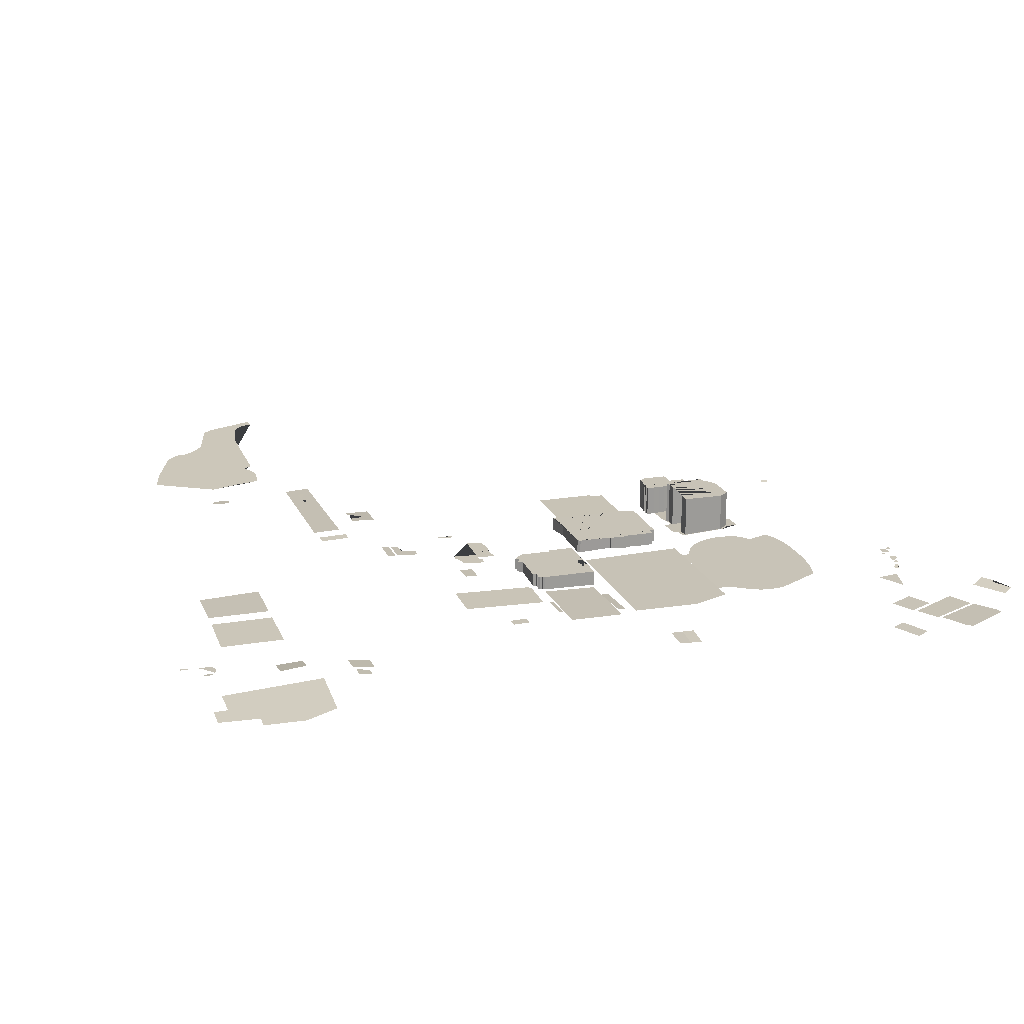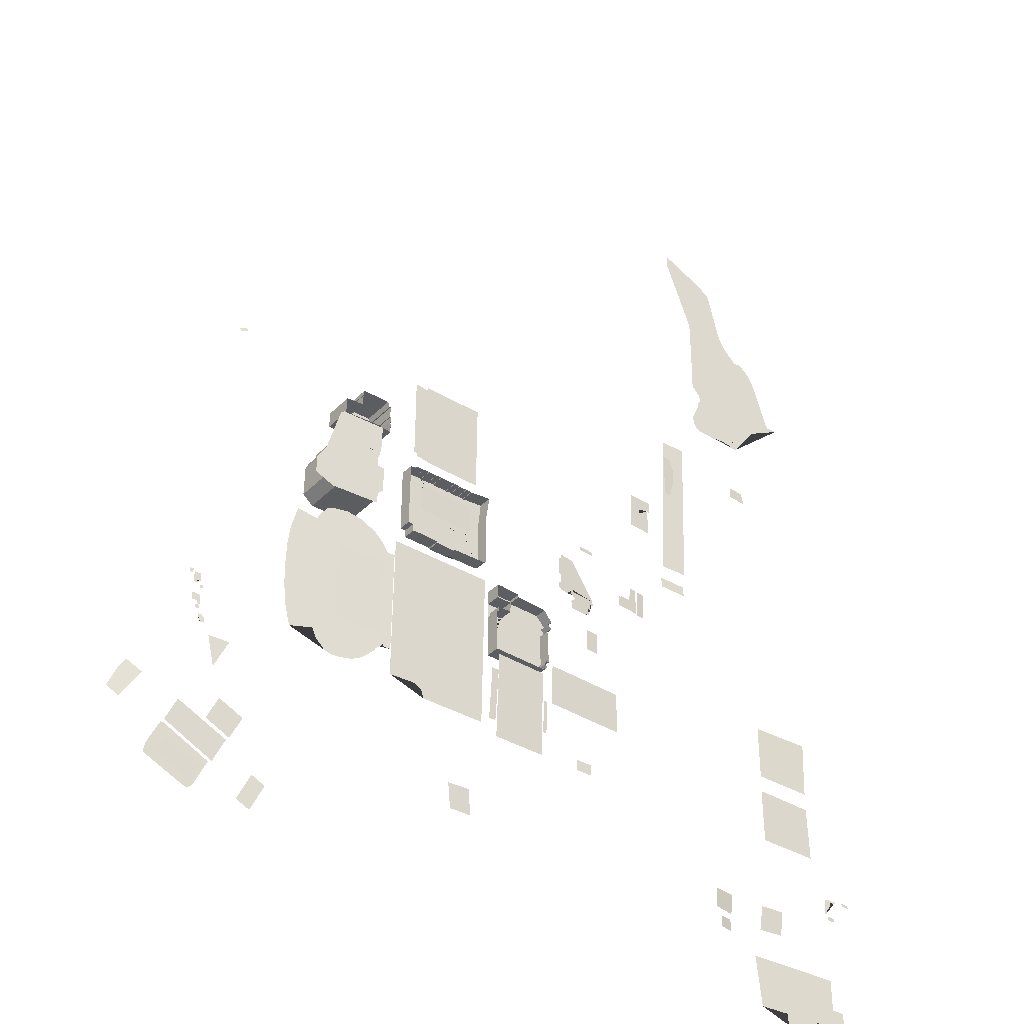
<metadata>
{"format":"obj","ext":"obj","renderer":"f3d","projection":"perspective","resolution":1024,"background":"white","views":[{"elev":19.8,"azim":163.1,"up":"+Y"},{"elev":-36.8,"azim":-37.9,"up":"+Z"}]}
</metadata>
<code>
o Areas:leisure_Areas:leisure.002
v -391.1 450.4 -294.9
v -350.1 447.6 -294.9
v -343.4 447.5 -296.8
v -337.2 447.4 -300.3
v -333 447.6 -305.6
v -330.1 448 -315.5
v -219.4 448.4 -315
v -218.2 443.6 -51.92
v -390.9 446.8 -49.41
v -541.5 452.4 20.22
v -523.6 452 20.1
v -509.5 452.3 7.479
v -429.9 447.5 8.339
v -428.6 446.5 27.15
v -420.5 445.9 34.15
v -419.4 444.4 78.38
v -432.6 444.6 78.73
v -432.3 444.1 94.37
v -427.8 443.4 110.3
v -428.1 441.1 154.8
v -496.1 445.8 156.4
v -499.4 446.1 156.9
v -504.7 446.9 153.6
v -508 448.7 115.4
v -513.4 449.8 101.2
v -518.5 450.9 87.72
v -541 452.8 50.76
v -99.53 451 -328.1
v -99.52 445.6 -180.3
v -188.7 443.5 -180.3
v -188.7 450.5 -328.1
v 369.6 453.6 504.2
v 366.1 453.7 504.1
v 351.1 454.7 508.9
v 339.3 456 510.6
v 287.8 459.3 511.6
v 281.5 459.8 514.5
v 278.2 461 520.9
v 278.1 465.1 539.2
v 279.3 466 546.5
v 282.6 466.9 554.9
v 289 467.2 565.9
v 292.4 467.1 575.5
v 295.3 466.6 587.2
v 299.9 465.6 593.9
v 287 458.4 603.7
v 276.4 458.4 611.1
v 275 458.4 613.6
v 275.8 458.4 701.8
v 275.4 458.4 787.5
v 274.2 458.4 806.7
v 270.7 458.4 814.6
v 267.3 458.4 837.8
v 265.8 458.4 852.3
v 262.5 458.4 862.6
v 258.8 458.4 870.9
v 252.6 458.4 877.8
v 246.5 458.4 882.6
v 240.5 458.4 886.3
v 233.3 458.4 888.6
v 226.3 458.4 889.1
v 226.5 458.4 912.1
v 311.9 458.4 876.3
v 315.9 458.4 871.9
v 325.1 458.4 866.3
v 329 458.4 861.8
v 348 458.4 782.8
v 353.1 458.4 766.5
v 363.9 458.4 749.2
v 387 458.4 727.5
v 391.8 458.4 726.3
v 400.4 458.4 729
v 415.4 458.4 717.7
v 422.6 458.4 710.3
v 427.3 458.4 703.6
v 431 458.4 696.5
v 433.5 458.4 689.4
v 460.3 458.4 609.3
v 461.9 458.4 604.8
v 469.5 444.8 590.5
v 456 445.6 583.4
v 413 450.1 562
v 398.3 452.6 536.2
v 382.1 453.3 515.5
v -841.9 480.6 -476.7
v -823.2 476.7 -488.4
v -791.2 476.5 -437.1
v -814.9 481.8 -422.3
v -826.3 482.4 -440.5
v -823.1 481.2 -446.6
v -428.5 441.1 154.5
v -494.2 445.7 154.6
v -494.2 447.3 110.9
v -428.6 443.4 110.8
v -493 450.8 30.51
v -493.1 448.7 77.39
v -434.8 444.6 77.45
v -422.8 444.4 77.47
v -420.7 444.4 75.71
v -421.5 445.9 34.68
v -425.8 446.2 30.58
v -434.5 446.6 30.57
v -652.7 468.9 -499.8
v -733.5 471.4 -461.3
v -752.1 471.7 -501.4
v -671.6 471 -539.8
v -777.4 476.5 -561
v -706.8 473.2 -594.1
v -698 473.1 -587.6
v -677.2 471.5 -542.5
v -679.8 471.6 -541.3
v -752.2 471.8 -507.2
v -756.8 472 -507.3
v -775.1 475.4 -546.4
v -2.234 452.3 -90.72
v -2.145 451 -53.36
v 19.95 452.2 -53.41
v 19.86 453.6 -90.77
v -24.74 454.6 -326.4
v -24.72 454.4 -308.1
v 2.808 453.9 -308.1
v 2.797 454.3 -326.4
v -253.7 453.6 -481.9
v -272.8 452.7 -482.8
v -275 455.3 -438.6
v -255.5 455.1 -437.7
v -758.6 474.3 -554.1
v -746.8 472 -529.4
v -690.2 472.2 -556.7
v -701.6 472.9 -581.2
v -238.3 444 129.7
v -237.1 442.9 283.9
v -339.8 443.3 284.2
v -340 443.2 279.6
v -363.7 442.2 279.5
v -363.8 442.2 228.2
v -363.4 443.5 139.6
v -358.5 443.6 138.3
v -358.4 443.8 133.9
v -327.5 443.8 130.1
v -343.5 448.1 35.96
v -343 446.6 82.82
v -244.1 448.2 81.61
v -244.7 450.8 34.75
v -693.5 454.3 227.4
v -696.7 455.6 233.4
v -685.2 454.9 239.5
v -682 453.7 233.5
v -436.4 443.9 105.1
v -452.6 444.1 105.3
v -452.5 444.2 101.7
v -483.6 446.5 101.7
v -496.8 447.9 102
v -496.8 447.6 110.2
v -503 448.3 110.3
v -503.1 448.7 101.6
v -514.5 450.5 88.51
v -518.4 451.1 80.92
v -520.6 451.4 75.01
v -521.5 451.9 24.01
v -504.1 452 9.252
v -434.8 447.7 9.75
v -434.5 446.6 30.57
v -493 450.8 30.51
v -493.1 448.7 77.39
v -434.8 444.6 77.45
v -434.7 444.1 96.42
v -430.9 444 99.86
v -436.4 518 105.1
v -430.9 518 99.86
v -434.7 518 96.42
v -434.8 518 77.45
v -493.1 518 77.39
v -493 518 30.51
v -434.5 518 30.57
v -434.8 518 9.75
v -504.1 518 9.252
v -521.5 518 24.01
v -520.6 518 75.01
v -518.4 518 80.92
v -514.5 518 88.51
v -503.1 518 101.6
v -503 518 110.3
v -496.8 518 110.2
v -496.8 518 102
v -483.6 518 101.7
v -452.5 518 101.7
v -452.6 518 105.3
v -495.9 448.8 -231.8
v -495.4 449 -101.4
v -416 442.4 -101.8
v -416.5 444.3 -232.2
v -648.1 468.7 -494.9
v -629.3 467.7 -455.5
v -669.3 468.9 -436.5
v -688.1 469.5 -475.9
v -80.37 446.7 -228.7
v 56.5 450.3 -229
v 56.72 450.9 -156.8
v -76.81 447.4 -156.3
v -76.82 447.1 -160.4
v -80.12 447 -160.4
v -629 469.7 -585.6
v -606.9 468.4 -596.2
v -584.8 468.2 -550.2
v -607 469.1 -539.6
v -255.5 455.1 -437.7
v -236.3 454.8 -436.9
v -234.5 454.8 -481.1
v -253.7 453.6 -481.9
v -192.4 444.5 -169.9
v -192.4 444.4 -171.1
v -100.8 446.1 -171.5
v -97.82 446.2 -170
v -97.78 446.2 -168.4
v -97.12 446.2 -168.7
v -93.35 446.2 -168.6
v -90.91 446.4 -166.2
v -90.78 446.7 -162.5
v -93.59 446.9 -159.8
v -93.59 447.1 -157.9
v -91.05 447.1 -157.9
v -91.03 447.5 -152.8
v -85.56 447.6 -152.8
v -85.41 448.4 -143.8
v -85.75 450.4 -91.69
v -77.69 450.3 -84.66
v -84.07 450 -77.59
v -77.44 449.8 -71.57
v -92.9 448.6 -54.42
v -148.8 445.9 -53.74
v -148.7 446 -49.1
v -183.7 443.8 -48.24
v -191.8 443.4 -48.84
v -192 443.5 -72.71
v -188.6 443.6 -73.1
v -165.8 444.4 -72.71
v -165.8 444.6 -90.1
v -188.7 444 -89.98
v -188.7 444.5 -99.06
v -192.5 444.4 -99.2
v -192.4 469.2 -169.9
v -192.5 469.2 -99.2
v -188.7 469.2 -99.06
v -188.7 469.2 -89.98
v -165.8 469.2 -90.1
v -165.8 469.2 -72.71
v -188.6 469.2 -73.1
v -192 469.2 -72.71
v -191.8 469.2 -48.84
v -183.7 469.2 -48.24
v -148.7 469.2 -49.1
v -148.8 469.2 -53.74
v -92.9 469.2 -54.42
v -77.44 469.2 -71.57
v -84.07 469.2 -77.59
v -77.69 469.2 -84.66
v -85.75 469.2 -91.69
v -85.41 469.2 -143.8
v -85.56 469.2 -152.8
v -91.03 469.2 -152.8
v -91.05 469.2 -157.9
v -93.59 469.2 -157.9
v -93.59 469.2 -159.8
v -90.78 469.2 -162.5
v -90.91 469.2 -166.2
v -93.35 469.2 -168.6
v -97.12 469.2 -168.7
v -97.78 469.2 -168.4
v -97.82 469.2 -170
v -100.8 469.2 -171.5
v -192.4 469.2 -171.1
v -214.9 445.8 -12.14
v -214.5 447.7 71.18
v -210.1 445.1 111.9
v -209.6 444.8 116.1
v -214.2 444.9 115.5
v -245 445.3 112.7
v -245 445.3 112.1
v -246.4 445.4 112.1
v -246.3 445.3 113.3
v -255.7 445.3 113.4
v -255.7 445.5 112
v -256.9 445.4 112
v -257 445.3 112.9
v -269.6 445 112.8
v -269.6 445 112.2
v -270.8 445 112.1
v -270.7 444.9 113.4
v -280.1 444.6 113.5
v -280.1 444.7 112
v -281.5 444.7 112
v -281.5 444.6 113.1
v -306.4 444.6 113.1
v -306.5 444.6 112.6
v -307.6 444.6 112.6
v -307.6 444.6 113.8
v -316.8 444.6 113.8
v -316.8 444.7 112.5
v -318.2 444.8 112.4
v -318.2 444.7 113.1
v -332.2 444.9 113.1
v -332.1 444.9 113.8
v -341.4 444.9 113.9
v -341.4 444.9 112.7
v -342.7 444.9 112.7
v -342.7 444.9 113.3
v -355.4 444.9 113.3
v -355.3 445 112.2
v -358.1 445 112.2
v -358 445.1 109.6
v -363.1 445.1 109.3
v -367.7 445.1 109.1
v -367.6 445.3 105.1
v -368 446.6 -1.861
v -358.9 446.3 -2.09
v -358.8 446.1 -15.23
v -344.2 445.6 -15.07
v -311.9 446.2 -15.3
v -311.7 445.9 -18.03
v -277 447.6 -17.91
v -277 447.9 -14.96
v -219.6 445.7 -15.39
v -214.9 468.3 -12.14
v -219.6 468.3 -15.39
v -277 468.3 -14.96
v -277 468.3 -17.91
v -311.7 468.3 -18.03
v -311.9 468.3 -15.3
v -344.2 468.3 -15.07
v -358.8 468.3 -15.23
v -358.9 468.3 -2.09
v -368 468.3 -1.861
v -367.6 468.3 105.1
v -367.7 468.3 109.1
v -363.1 468.3 109.3
v -358 468.3 109.6
v -358.1 468.3 112.2
v -355.3 468.3 112.2
v -355.4 468.3 113.3
v -342.7 468.3 113.3
v -342.7 468.3 112.7
v -341.4 468.3 112.7
v -341.4 468.3 113.9
v -332.1 468.3 113.8
v -332.2 468.3 113.1
v -318.2 468.3 113.1
v -318.2 468.3 112.4
v -316.8 468.3 112.5
v -316.8 468.3 113.8
v -307.6 468.3 113.8
v -307.6 468.3 112.6
v -306.5 468.3 112.6
v -306.4 468.3 113.1
v -281.5 468.3 113.1
v -281.5 468.3 112
v -280.1 468.3 112
v -280.1 468.3 113.5
v -270.7 468.3 113.4
v -270.8 468.3 112.1
v -269.6 468.3 112.2
v -269.6 468.3 112.8
v -257 468.3 112.9
v -256.9 468.3 112
v -255.7 468.3 112
v -255.7 468.3 113.4
v -246.3 468.3 113.3
v -246.4 468.3 112.1
v -245 468.3 112.1
v -245 468.3 112.7
v -214.2 468.3 115.5
v -209.6 468.3 116.1
v -210.1 468.3 111.9
v -214.5 468.3 71.18
v 194.3 459.3 439.6
v 237.5 456.8 439.6
v 236.9 467.3 168.9
v 190.3 468.9 169.1
v 490.5 462.7 -87.37
v 490.7 467.2 -181.2
v 389.5 467.6 -181.4
v 389.3 467.2 -87.6
v 365.5 475.4 -607.4
v 366 485.4 -515.1
v 524.9 476.6 -515.9
v 524.6 476.5 -568.6
v 546.2 476 -568.7
v 546 474.6 -604.2
v 483.9 472.8 -603.8
v 481.8 472.7 -603.9
v 481.7 472.2 -627.2
v 415.8 471.2 -626.9
v 415.9 471.3 -607.6
v -712.3 476.4 -272.4
v -723.9 476.8 -272.3
v -723.9 476.5 -284.3
v -716 476.2 -284.5
v -716 475.9 -289.2
v -711.1 475.7 -289.1
v -711.2 476.1 -282.8
v -712.4 476.1 -282.8
v -695.2 470.4 -338.8
v -660.9 468 -339.1
v -683.8 469.6 -387.9
v 490.8 467.6 -211.4
v 491.2 465.9 -305.3
v 388 466.5 -305
v 388.8 467.9 -210.3
v -413 441.4 154.2
v -414.4 440.8 164.2
v -411.8 440.9 163.8
v -415.2 440.3 174.1
v -413.2 440.4 173.8
v -414.2 439.8 184.3
v -415.7 439.8 184.3
v -415.6 439.4 195.3
v -415.4 439.1 203
v -417.9 439 201.9
v -421.5 438.5 210.7
v -467.7 439.4 211
v -469 440.1 201.9
v -467.9 440.1 201.7
v -469.4 440.7 194.9
v -468.2 441.4 184
v -496.3 444.3 184.3
v -496.3 445.8 157.1
v -448 441.7 156.9
v -436.7 441.3 156.2
v -426.5 441 155.2
v -424.7 441 155.1
v -413 493.8 154.2
v -424.7 493.8 155.1
v -426.5 493.8 155.2
v -436.7 493.8 156.2
v -448 493.8 156.9
v -496.3 493.8 157.1
v -496.3 493.8 184.3
v -468.2 493.8 184
v -469.4 493.8 194.9
v -467.9 493.8 201.7
v -469 493.8 201.9
v -467.7 493.8 211
v -421.5 493.8 210.7
v -417.9 493.8 201.9
v -415.4 493.8 203
v -415.6 493.8 195.3
v -415.7 493.8 184.3
v -414.2 493.8 184.3
v -413.2 493.8 173.8
v -415.2 493.8 174.1
v -411.8 493.8 163.8
v -414.4 493.8 164.2
v -566.5 461.6 -273.4
v -529.8 455.6 -265.4
v -522.6 455.6 -280.9
v -506.7 454.8 -296.4
v -499.7 454.3 -298.9
v -493.3 453.7 -300
v -485.3 452.9 -299.9
v -477 452.3 -298.8
v -467.7 451.8 -297.2
v -459.2 451.2 -294.5
v -447.6 450.7 -288.8
v -440 450.3 -283
v -432.4 449.8 -276.2
v -420.4 448.3 -263.8
v -420.5 448.1 -261.9
v -413.8 447.2 -256.1
v -408.5 446.1 -250.4
v -408.3 446.7 -253.7
v -394.9 445.9 -253.7
v -394.4 444.1 -80.22
v -407.6 444.6 -80.18
v -415.5 447.4 -62.38
v -430.1 449.4 -46.56
v -455.8 450.7 -33.71
v -480.6 451.9 -29.84
v -503.6 452.8 -34.02
v -516.1 453.3 -39.69
v -526.5 454.1 -52.23
v -533.3 454.9 -65.52
v -566 458.3 -58.88
v -574.4 461.9 -94.84
v -578.3 463.1 -129.2
v -579.5 462.6 -163.9
v -578.5 463.5 -200.8
v -574.6 463 -237.6
v 537.4 464 -373.9
v 517.1 464.2 -374.3
v 513.7 464.4 -383.9
v 513.8 465.4 -400.7
v 517 465.3 -400.7
v 518.9 464.7 -392.8
v 523.9 464.4 -388.2
v 527.3 463.9 -377.8
v 537.5 463.9 -377.2
v 535.2 466.2 -411.2
v 520.7 466 -411.1
v 520.7 465.6 -406.8
v 520.8 465.4 -404.8
v 535.3 465.6 -404.9
v 555.2 464.2 -375.6
v 568.8 464.8 -375.8
v 567.7 464.8 -370.6
v 553.3 464.2 -370.8
v -709.6 473.4 -319.9
v -702.1 472.7 -319.9
v -702.3 473.7 -309.2
v -706.8 474 -309.4
v -706.6 474.3 -306.3
v -712.3 474.7 -306.6
v -712.4 474.2 -312.6
v -709.3 474 -312.6
v -717.9 475.6 -297.6
v -717.7 475.9 -291.3
v -711.8 475.7 -291.3
v -712 475.3 -297.5
v -707.8 476.4 -260
v -712.5 476.7 -260
v -712.5 476.7 -254.6
v -707.8 476.4 -254.6
v -712.4 476.6 -248.5
v -717.8 476.8 -248.5
v -717.8 476.8 -253.4
v -723.5 477 -253.3
v -723.2 477 -235.6
v -712.2 476.4 -235.7
v -731.4 477.3 -238.5
v -731.3 477.4 -231.7
v -725.5 477.1 -231.7
v -725.5 477.1 -238.5
v 96.53 457.9 31.82
v 113.4 459.4 31.68
v 113.7 458.3 77.04
v 100.5 456.9 77.13
v 100.3 457.8 52.04
v 80.74 456.9 52.19
v 80.73 456.9 50.79
v 75.58 456.9 50.83
v 75.42 457 31.99
v 13.55 453.7 9.992
v 13.6 453.4 3.568
v 13.57 453.2 0.7189
v 7.417 452.8 0.7054
v 7.439 452.4 -9.038
v 3.176 452.1 -9.051
v 3.198 451.7 -20.97
v -1.956 451.5 -20.98
v -1.945 451.4 -24.12
v -33.66 450 -24.18
v -33.66 450.1 -21.07
v -34 450.1 -21.07
v -34.02 450.2 -11.95
v -35.33 450.2 -10.64
v -26.61 450.8 -2.157
v -37.13 450.3 8.352
v -44.45 449.8 1.028
v -46.41 449.7 2.99
v -57.76 449 3.057
v -57.84 449 5.449
v -60.61 448.8 5.476
v -60.54 448.8 16.68
v -57.78 449 16.67
v -57.68 448.9 34.49
v -60.27 448.7 34.5
v -60.1 448.6 49.3
v -60.09 448.4 65.49
v -57.5 448.6 65.48
v -57.46 448.6 73.52
v -34.91 451.2 73.38
v -28.82 452 72.84
v -28.93 451.3 36.41
v -29.2 450.8 10.54
v 232.5 466.8 122.8
v 183.7 467.9 123.2
v 183.8 468.7 141.7
v 232.6 467.5 141.3
v 206.3 460.1 325.7
v 194.7 459.2 325.6
v 193.6 459.3 369.2
v 193.7 459.3 407.3
v 221.9 460.3 407.7
v 218.4 461.8 369.6
v 204 460.6 369.3
v 202.4 460.5 369.4
v 389.1 462.6 392.8
v 383.4 460.7 411.3
v 355.6 460 412
v 355.3 461.4 393.2
v 273.5 469.4 -463
v 273.8 468 -429.6
v 309.3 472.4 -429.9
v 309.1 475.4 -463.3
v 284.2 472.2 -493.9
v 284.2 471.4 -474.6
v 305.8 475.2 -474.5
v 305.8 475.8 -493.9
v 117.3 459.8 29.98
v 117.6 458.7 77.21
v 131.4 460.5 77.14
v 131.1 461.2 29.91
v -97.37 449.5 -286.8
v -97.2 446 -230.1
v -90.35 446.3 -230.1
v -90.53 449.8 -286.8
v -204.8 447.9 -301.5
v -203.9 441.4 -212.4
v -191.3 441.6 -212.6
v -192.3 448.4 -301.7
v 148 459.9 263.6
v 130.2 459.9 259.5
v 129.9 461.5 242.3
v 147.4 462.3 237.9
v 153.3 462.7 236.6
v 153.2 464 220.5
v 148.2 463.6 220.5
v 115.1 462.3 220.6
v 112.2 462.3 220.7
v 111.8 460.8 250
v 111.5 457.7 280.9
v 114.3 457.6 280.9
v 126.8 457.6 281
v 153.4 458.4 281.1
v 153.3 460.2 263.6
v 381.8 478 -424.3
v 382.4 486.4 -463.7
v 424.5 482.1 -463
v 423.9 475.7 -423.6
v -10.47 453.7 113.3
v -3.036 454.4 113.6
v -2.268 454.6 110.3
v 16.19 455.1 113.1
v 16.51 455.4 106.9
v -9.815 453.9 106
f 1 9 8 7 6 5 4 3 2
f 10 27 26 25 24 23 22 21 20 19 18 17 16 15 14 13 12 11
f 28 31 30 29
f 32 33 34 35 36 37 38 39 40 41 42 43 44 45 46 47 48 49 50 51 52 53 54 55 56 57 58 59 60 61 62 63 64 65 66 67 68 69 70 71 72 73 74 75 76 77 78 79 80 81 82 83 84
f 85 90 89 88 87 86
f 91 94 93 92
f 95 96 97 98 99 100 101 102
f 103 106 105 104
f 107 114 113 112 111 110 109 108
f 115 116 117 118
f 119 120 121 122
f 123 124 125 126
f 127 128 129 130
f 131 140 139 138 137 136 135 134 133 132
f 141 142 143 144
f 145 146 147 148
f 169 170 171 172 173 174 175 176 177 178 179 180 181 182 183 184 185 186 187 188
f 168 170 169 149
f 167 171 170 168
f 166 172 171 167
f 165 173 172 166
f 164 174 173 165
f 163 175 174 164
f 162 176 175 163
f 161 177 176 162
f 160 178 177 161
f 159 179 178 160
f 158 180 179 159
f 157 181 180 158
f 156 182 181 157
f 155 183 182 156
f 154 184 183 155
f 153 185 184 154
f 152 186 185 153
f 151 187 186 152
f 150 188 187 151
f 149 169 188 150
f 189 190 191 192
f 193 196 195 194
f 197 202 201 200 199 198
f 203 206 205 204
f 207 208 209 210
f 242 243 244 245 246 247 248 249 250 251 252 253 254 255 256 257 258 259 260 261 262 263 264 265 266 267 268 269 270 271 272
f 241 243 242 211
f 240 244 243 241
f 239 245 244 240
f 238 246 245 239
f 237 247 246 238
f 236 248 247 237
f 235 249 248 236
f 234 250 249 235
f 233 251 250 234
f 232 252 251 233
f 231 253 252 232
f 230 254 253 231
f 229 255 254 230
f 228 256 255 229
f 227 257 256 228
f 226 258 257 227
f 225 259 258 226
f 224 260 259 225
f 223 261 260 224
f 222 262 261 223
f 221 263 262 222
f 220 264 263 221
f 219 265 264 220
f 218 266 265 219
f 217 267 266 218
f 216 268 267 217
f 215 269 268 216
f 214 270 269 215
f 213 271 270 214
f 212 272 271 213
f 211 242 272 212
f 324 325 326 327 328 329 330 331 332 333 334 335 336 337 338 339 340 341 342 343 344 345 346 347 348 349 350 351 352 353 354 355 356 357 358 359 360 361 362 363 364 365 366 367 368 369 370 371 372 373 374
f 323 325 324 273
f 322 326 325 323
f 321 327 326 322
f 320 328 327 321
f 319 329 328 320
f 318 330 329 319
f 317 331 330 318
f 316 332 331 317
f 315 333 332 316
f 314 334 333 315
f 313 335 334 314
f 312 336 335 313
f 311 337 336 312
f 310 338 337 311
f 309 339 338 310
f 308 340 339 309
f 307 341 340 308
f 306 342 341 307
f 305 343 342 306
f 304 344 343 305
f 303 345 344 304
f 302 346 345 303
f 301 347 346 302
f 300 348 347 301
f 299 349 348 300
f 298 350 349 299
f 297 351 350 298
f 296 352 351 297
f 295 353 352 296
f 294 354 353 295
f 293 355 354 294
f 292 356 355 293
f 291 357 356 292
f 290 358 357 291
f 289 359 358 290
f 288 360 359 289
f 287 361 360 288
f 286 362 361 287
f 285 363 362 286
f 284 364 363 285
f 283 365 364 284
f 282 366 365 283
f 281 367 366 282
f 280 368 367 281
f 279 369 368 280
f 278 370 369 279
f 277 371 370 278
f 276 372 371 277
f 275 373 372 276
f 274 374 373 275
f 273 324 374 274
f 375 376 377 378
f 379 380 381 382
f 383 384 385 386 387 388 389 390 391 392 393
f 394 401 400 399 398 397 396 395
f 402 403 404
f 405 406 407 408
f 431 432 433 434 435 436 437 438 439 440 441 442 443 444 445 446 447 448 449 450 451 452
f 430 432 431 409
f 429 433 432 430
f 428 434 433 429
f 427 435 434 428
f 426 436 435 427
f 425 437 436 426
f 424 438 437 425
f 423 439 438 424
f 422 440 439 423
f 421 441 440 422
f 420 442 441 421
f 419 443 442 420
f 418 444 443 419
f 417 445 444 418
f 416 446 445 417
f 415 447 446 416
f 414 448 447 415
f 413 449 448 414
f 412 450 449 413
f 411 451 450 412
f 410 452 451 411
f 409 431 452 410
f 453 487 486 485 484 483 482 481 480 479 478 477 476 475 474 473 472 471 470 469 468 467 466 465 464 463 462 461 460 459 458 457 456 455 454
f 488 496 495 494 493 492 491 490 489
f 497 498 499 500 501
f 502 505 504 503
f 506 513 512 511 510 509 508 507
f 514 515 516 517
f 518 519 520 521
f 522 523 524 525 526 527
f 528 529 530 531
f 532 540 539 538 537 536 535 534 533
f 541 542 543 544 545 546 547 548 549 550 551 552 553 554 555 556 557 558 559 560 561 562 563 564 565 566 567 568 569 570 571 572 573
f 574 575 576 577
f 578 579 580 581 582 583 584 585
f 586 589 588 587
f 590 591 592 593
f 594 595 596 597
f 598 599 600 601
f 602 603 604 605
f 606 607 608 609
f 610 611 612 613 614 615 616 617 618 619 620 621 622 623 624
f 625 628 627 626
f 629 630 631 632 633 634

</code>
